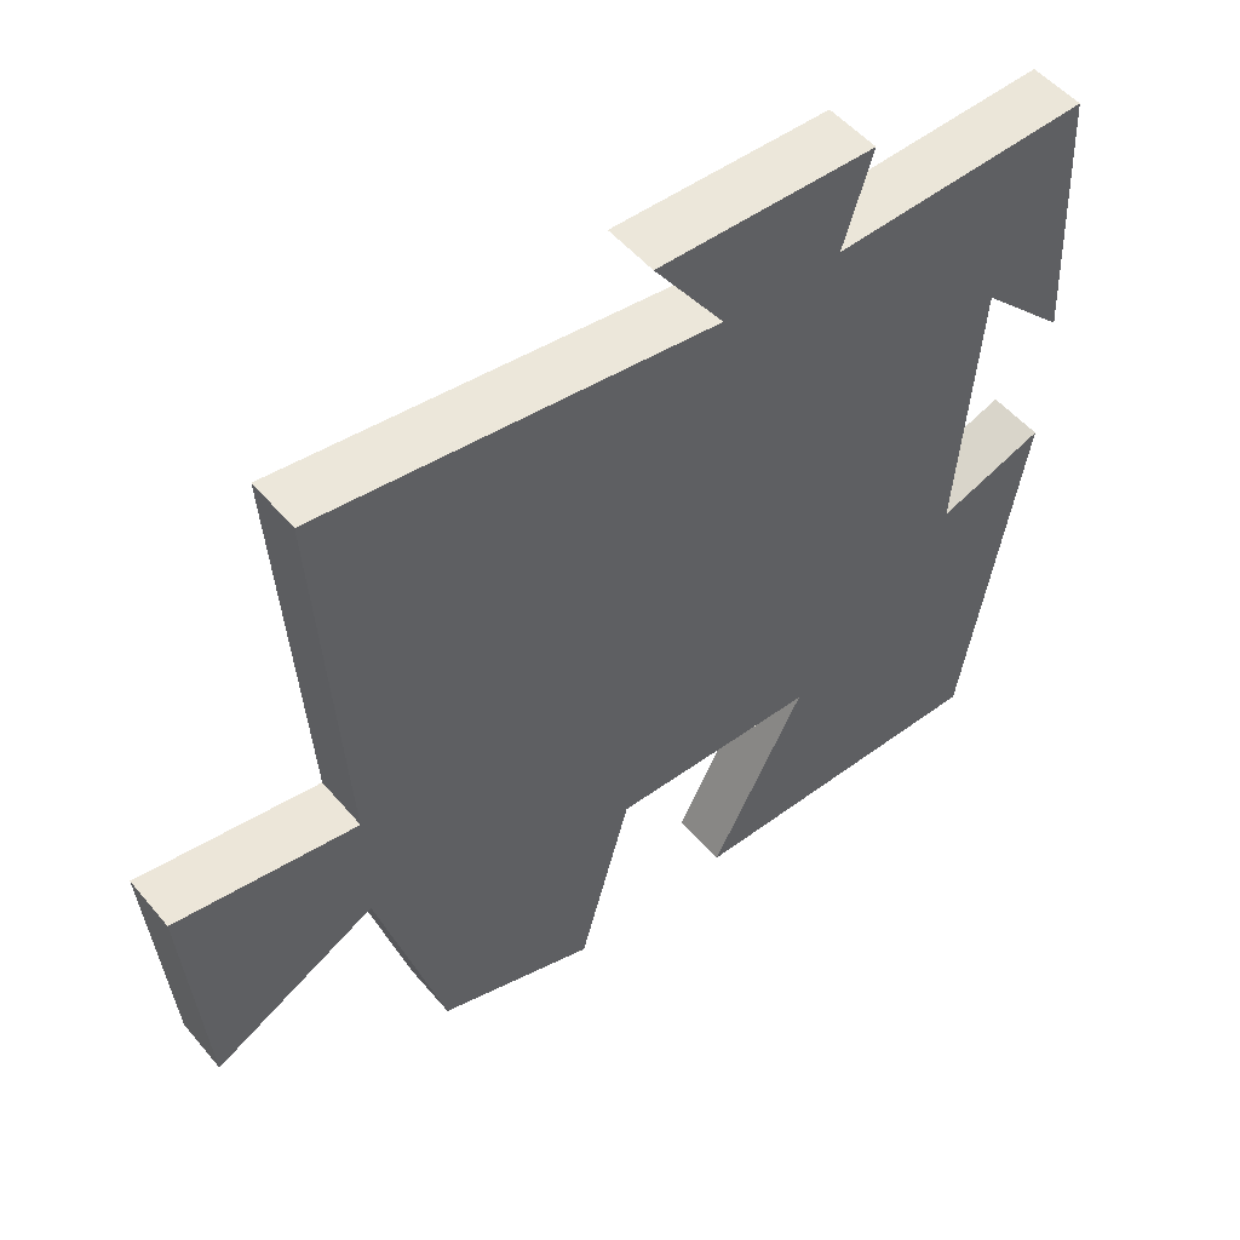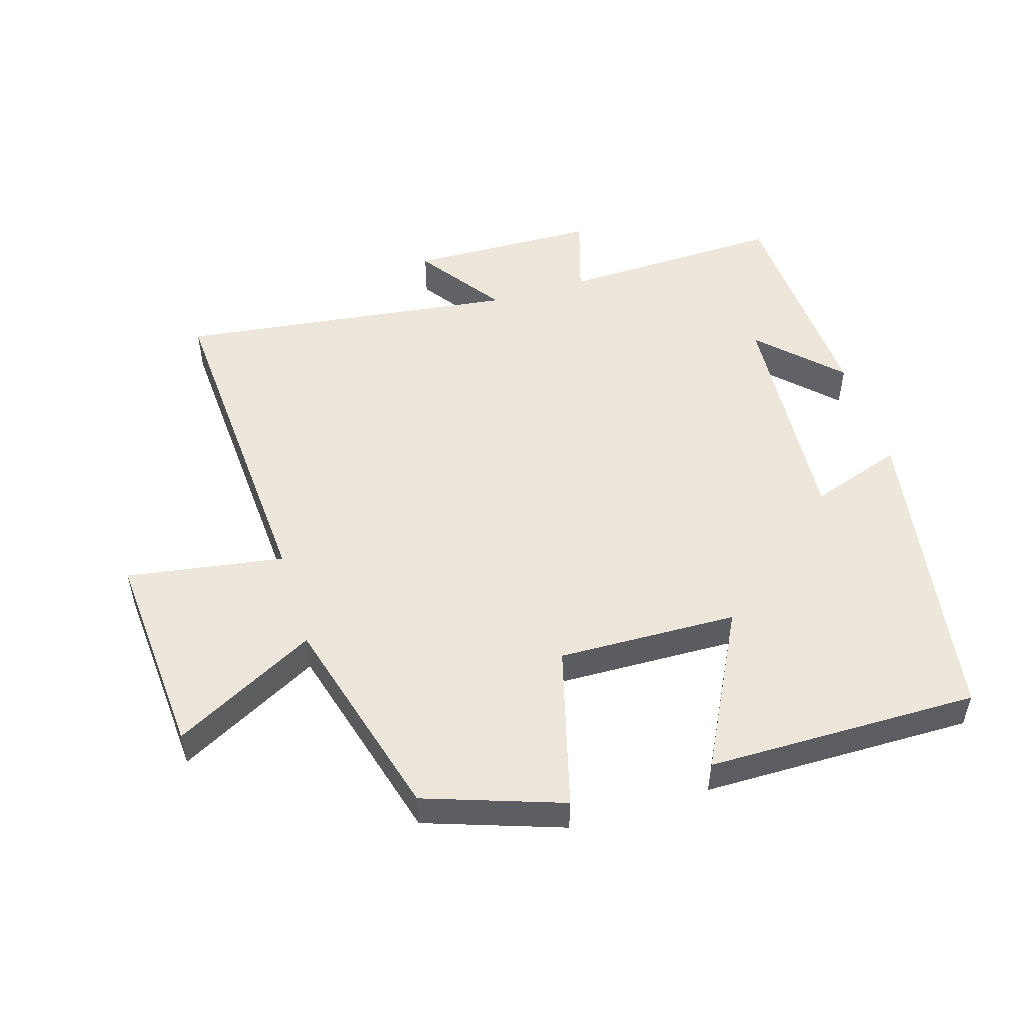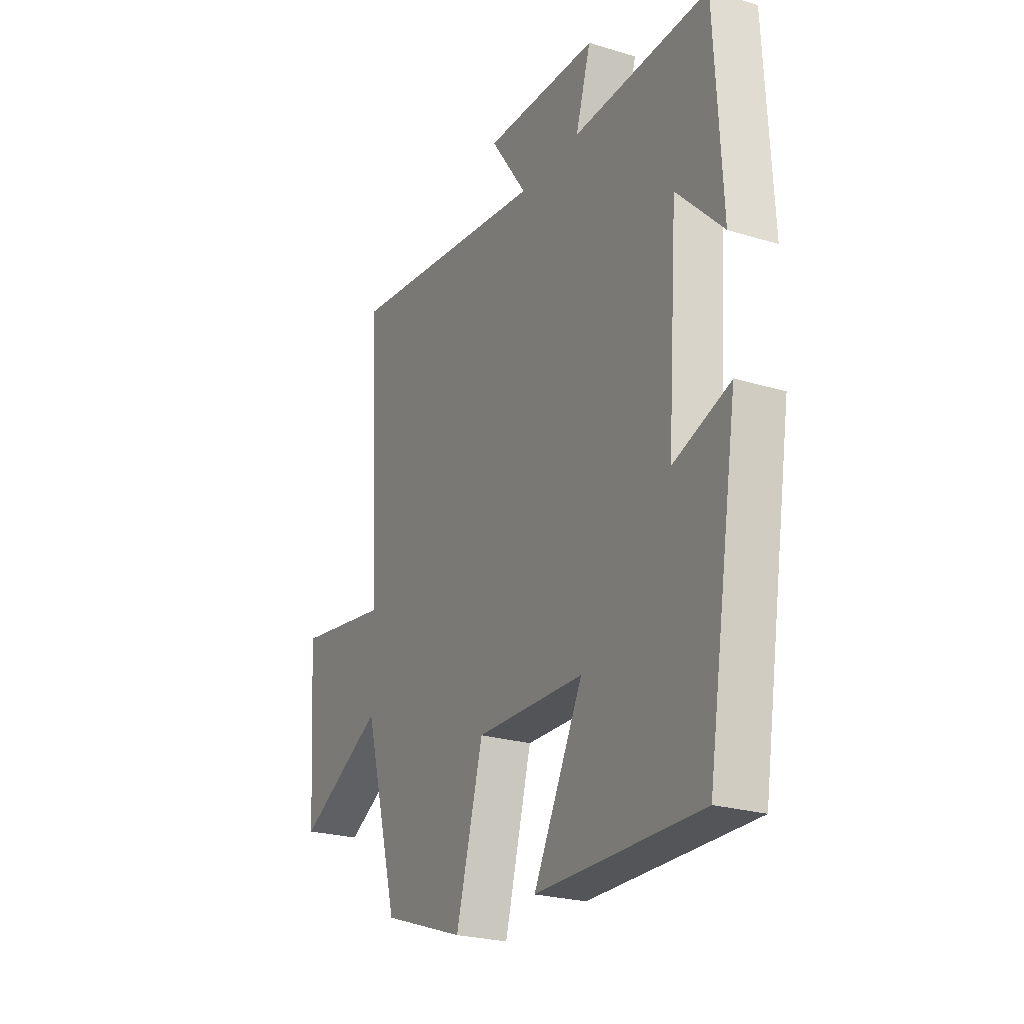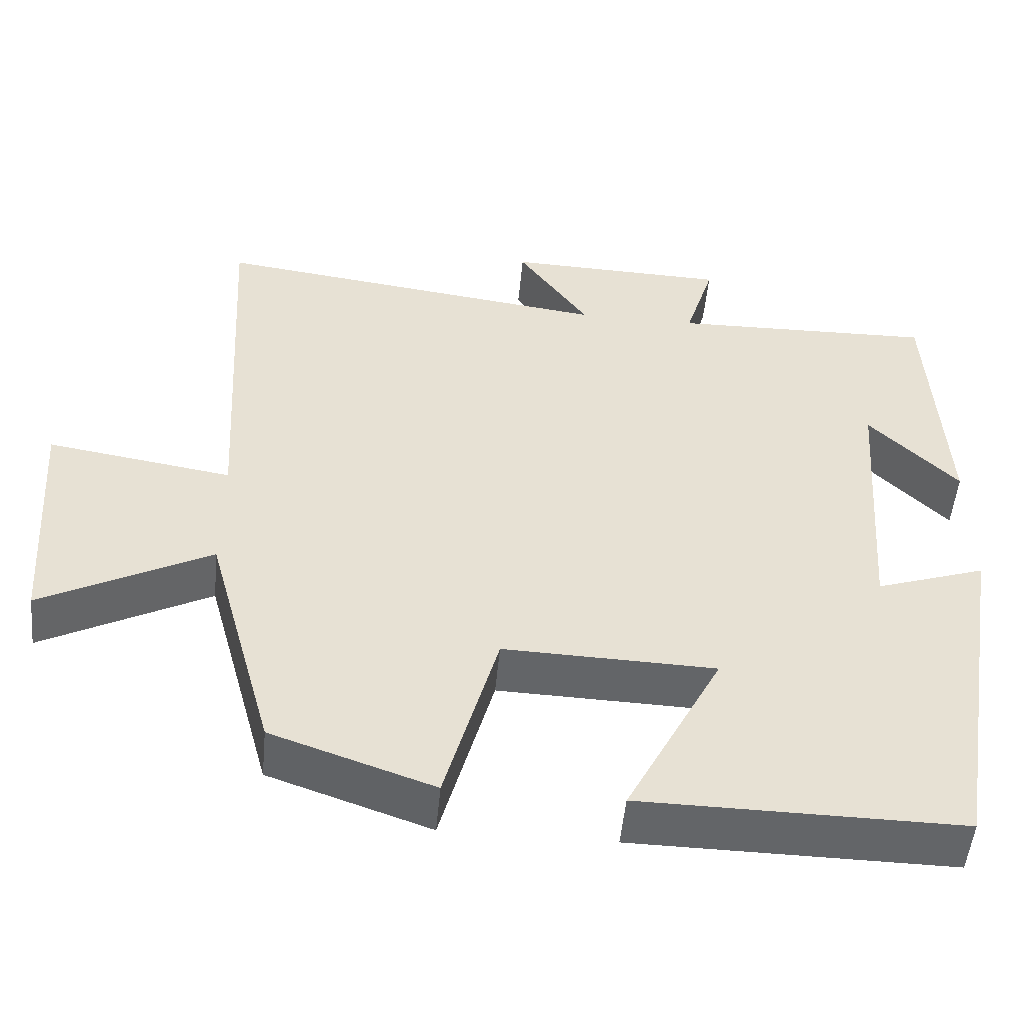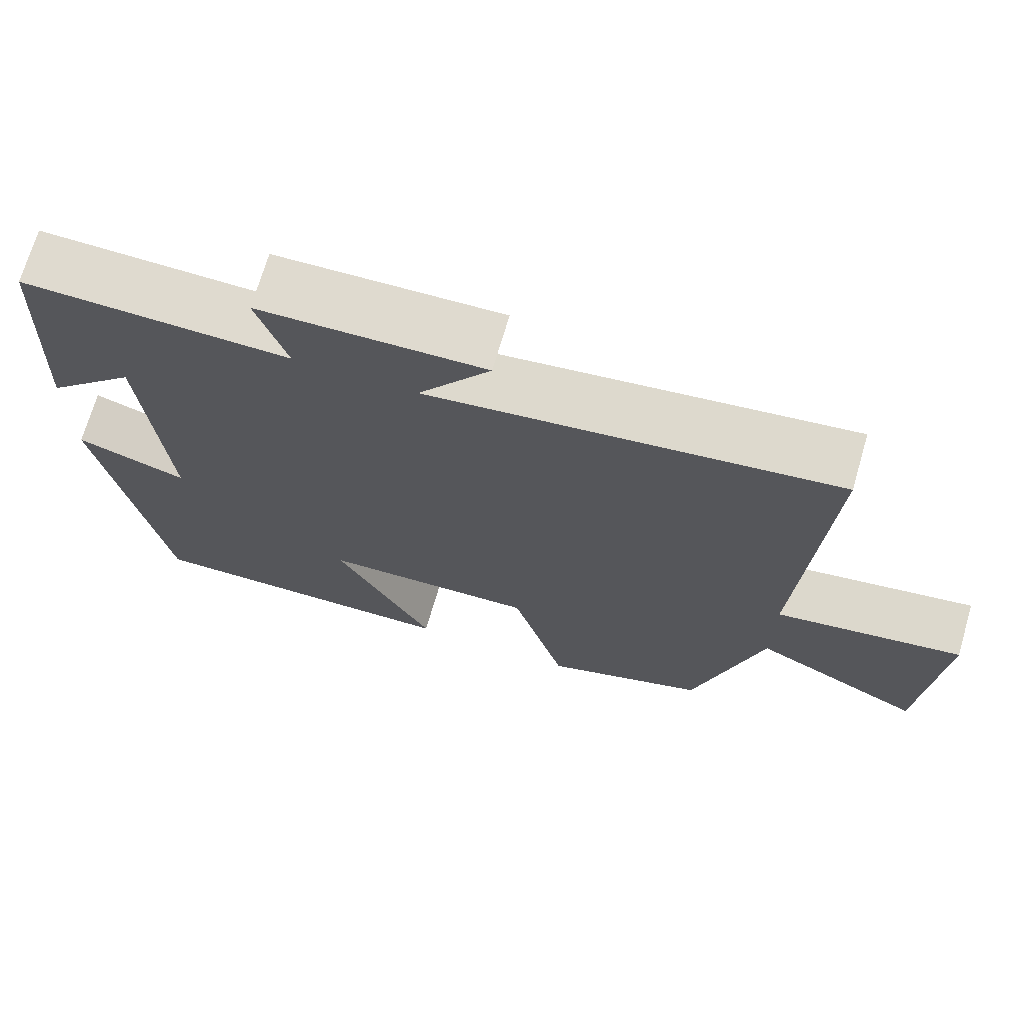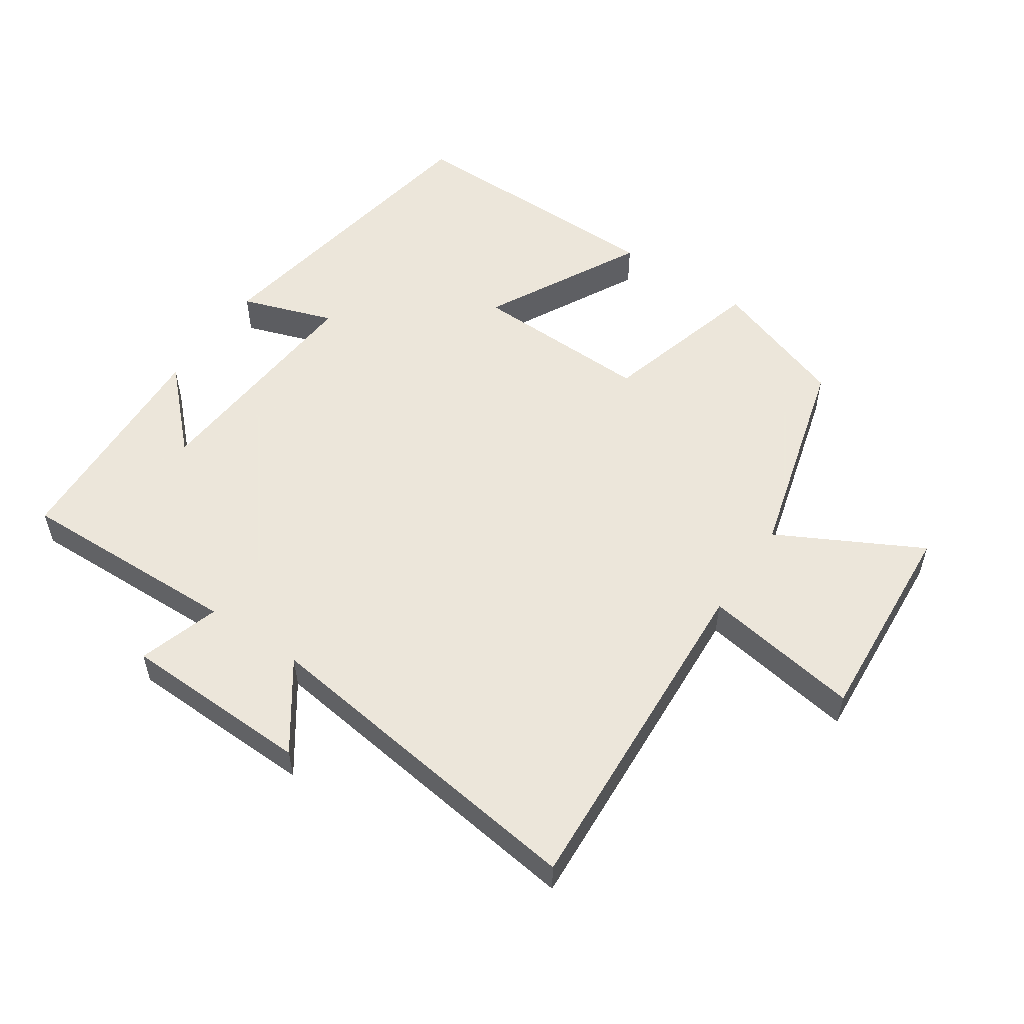
<metadata>
{"format":"obj","ext":"obj","renderer":"f3d","projection":"perspective","resolution":1024,"background":"white","views":[{"elev":52.1,"azim":141.1,"up":"+Z"},{"elev":51.1,"azim":162.9,"up":"+Y"},{"elev":-24.4,"azim":-116.7,"up":"+Z"},{"elev":-51.4,"azim":174.6,"up":"+Z"},{"elev":70.8,"azim":16.3,"up":"+Z"},{"elev":54.2,"azim":34.1,"up":"+Y"}]}
</metadata>
<code>
v 0.413 0.07 -0.428
v 0.205 0.07 -0.5
v 0.137 0.07 -0.253
v -0.135 0.07 -0.261
v -0.011 0.07 -0.5
v -0.422 0.07 -0.504
v -0.5 0.07 -0.031
v -0.359 0.07 -0.079
v -0.385 0.07 0.277
v -0.5 0.07 0.161
v -0.482 0.07 0.509
v -0.142 0.07 0.5
v -0.18 0.07 0.623
v 0.106 0.07 0.631
v 0.014 0.07 0.5
v 0.53 0.07 0.567
v 0.5 0.07 0.053
v 0.738 0.07 0.091
v 0.716 0.07 -0.225
v 0.5 0.07 -0.111
v 0.413 0 -0.428
v 0.205 0 -0.5
v 0.137 0 -0.253
v -0.135 0 -0.261
v -0.011 0 -0.5
v -0.422 0 -0.504
v -0.5 0 -0.031
v -0.359 0 -0.079
v -0.385 0 0.277
v -0.5 0 0.161
v -0.482 0 0.509
v -0.142 0 0.5
v -0.18 0 0.623
v 0.106 0 0.631
v 0.014 0 0.5
v 0.53 0 0.567
v 0.5 0 0.053
v 0.738 0 0.091
v 0.716 0 -0.225
v 0.5 0 -0.111
f 17 18 19 20
f 1 2 3
f 20 1 3
f 17 20 3
f 17 3 4
f 16 17 4
f 15 16 4
f 12 13 14 15
f 12 15 4
f 11 12 4
f 9 10 11
f 9 11 4
f 8 9 4
f 6 7 8
f 5 6 8
f 4 5 8
f 40 39 38 37
f 23 22 21
f 23 21 40
f 23 40 37
f 24 23 37
f 24 37 36
f 24 36 35
f 35 34 33 32
f 24 35 32
f 24 32 31
f 31 30 29
f 24 31 29
f 24 29 28
f 28 27 26
f 28 26 25
f 28 25 24
f 1 21 22 2
f 2 22 23 3
f 3 23 24 4
f 4 24 25 5
f 5 25 26 6
f 6 26 27 7
f 7 27 28 8
f 8 28 29 9
f 9 29 30 10
f 10 30 31 11
f 11 31 32 12
f 12 32 33 13
f 13 33 34 14
f 14 34 35 15
f 15 35 36 16
f 16 36 37 17
f 17 37 38 18
f 18 38 39 19
f 19 39 40 20
f 20 40 21 1

</code>
